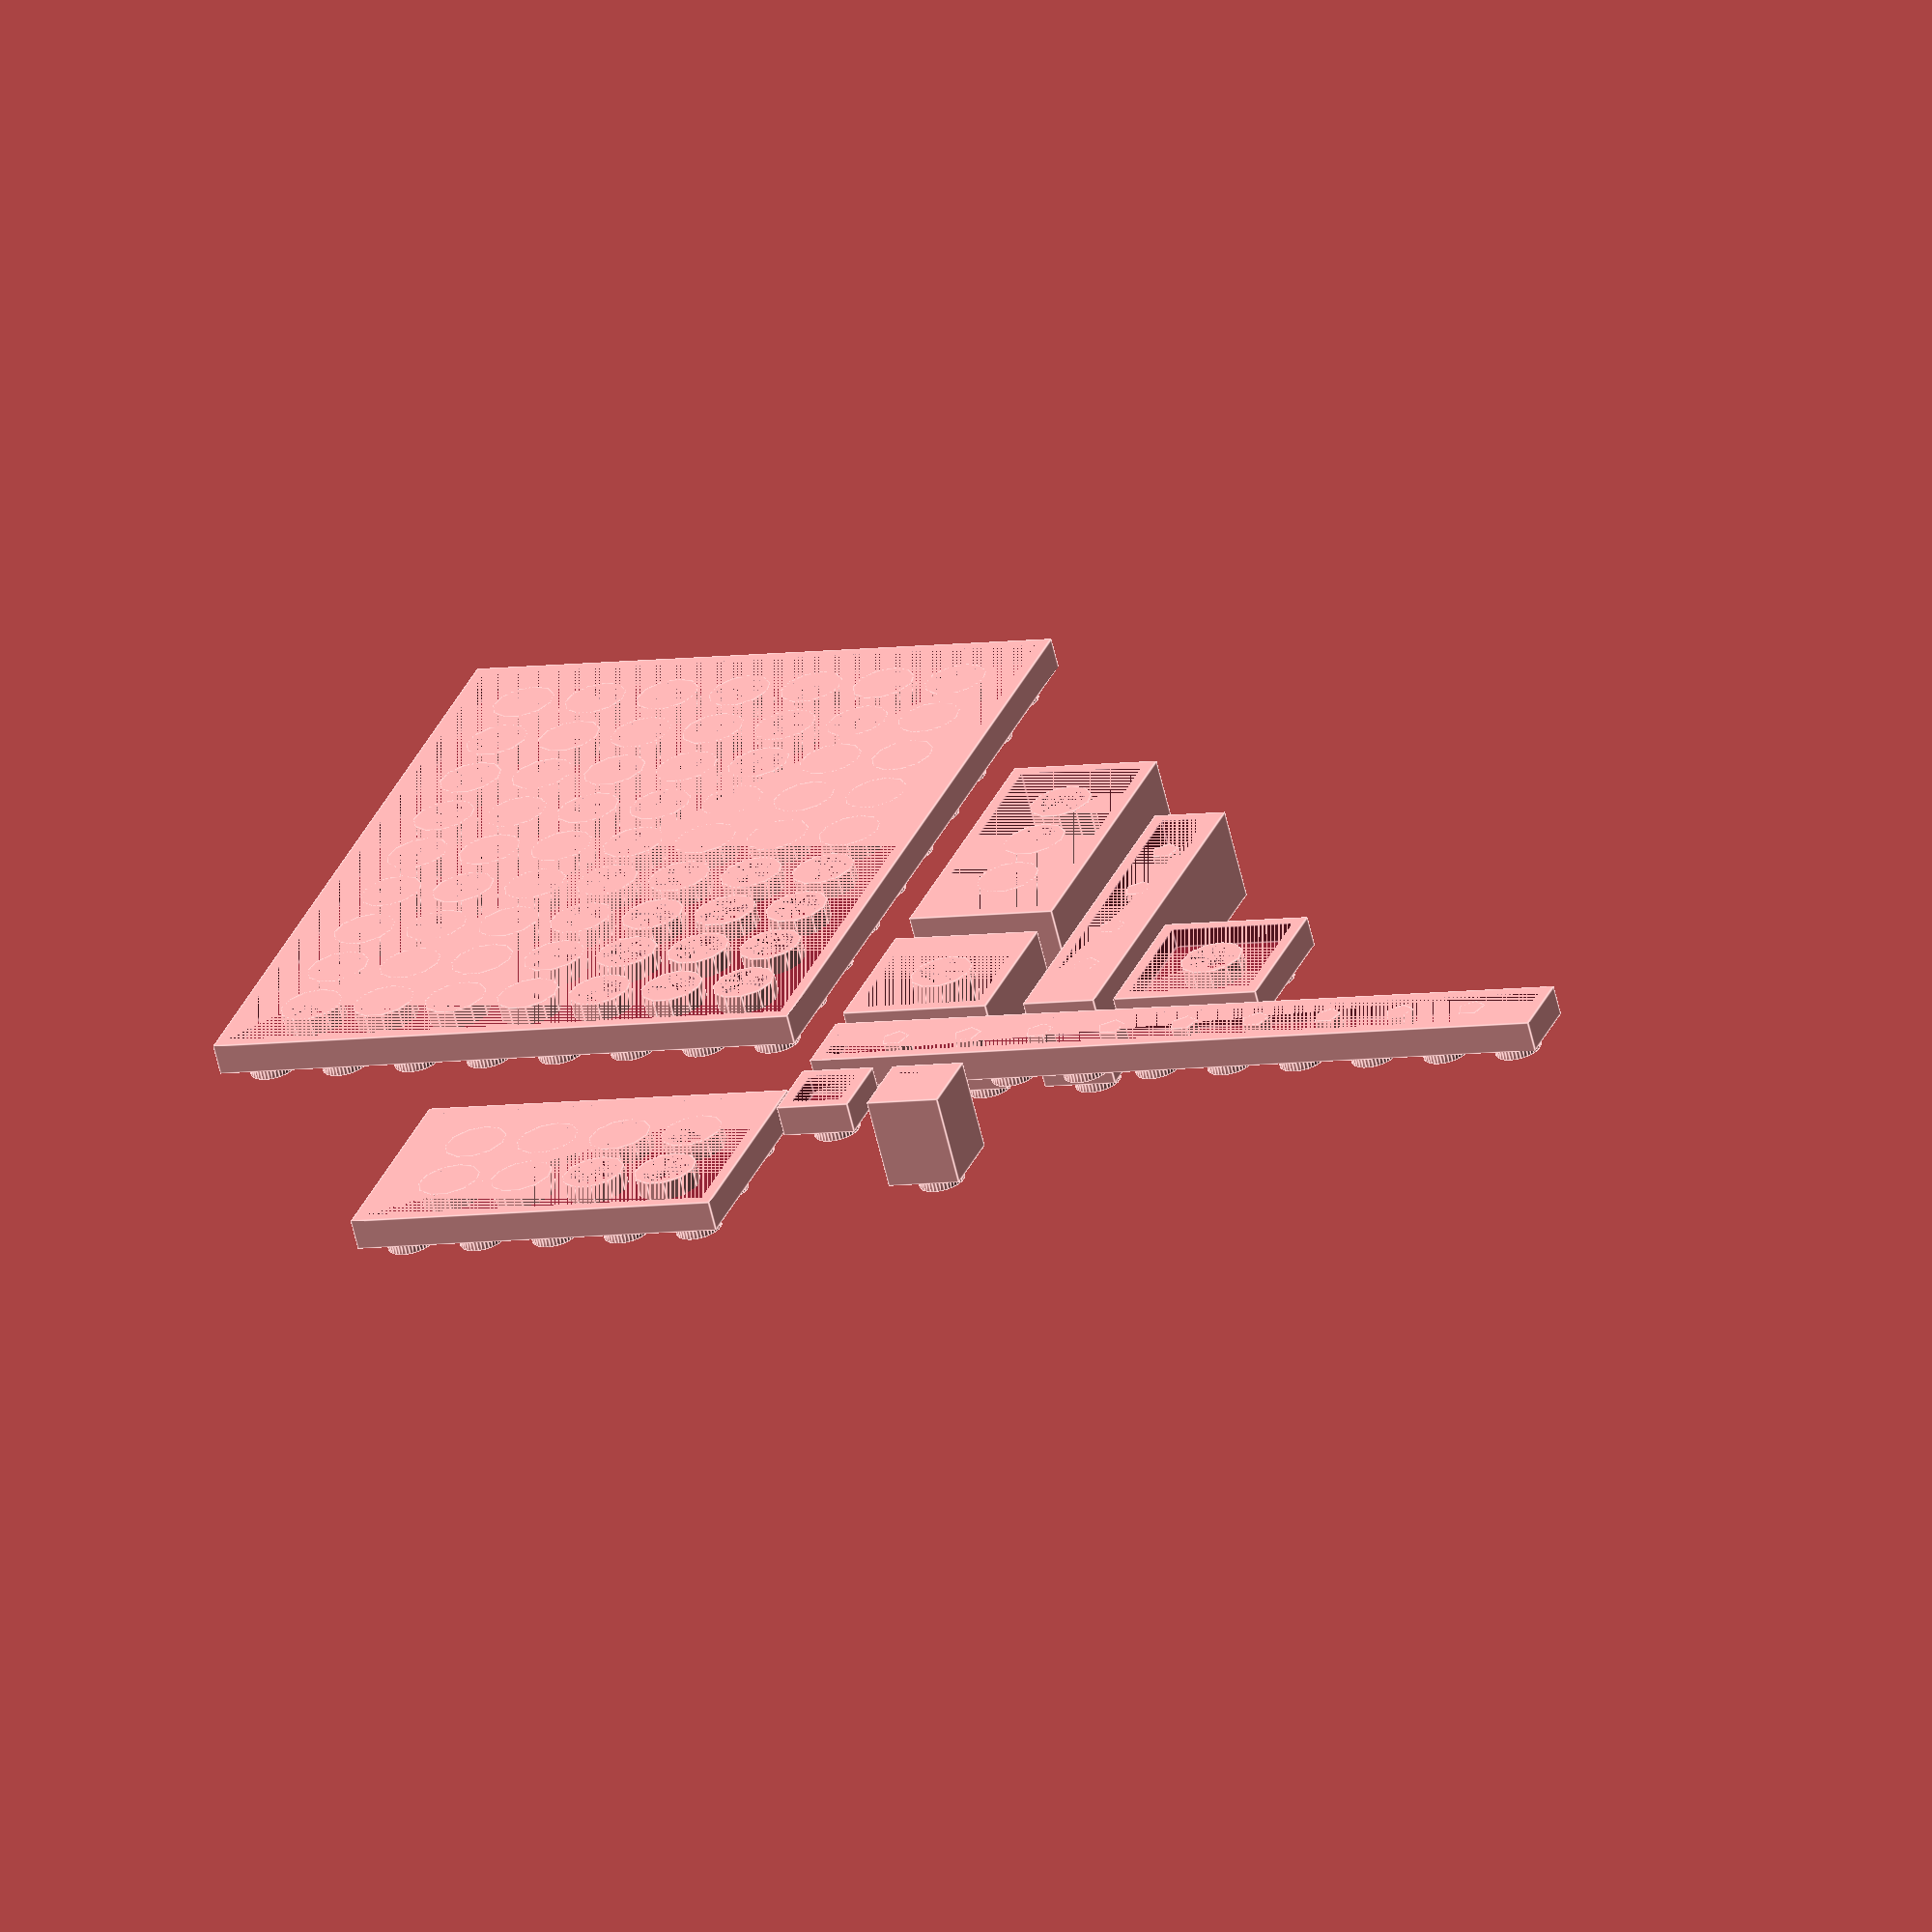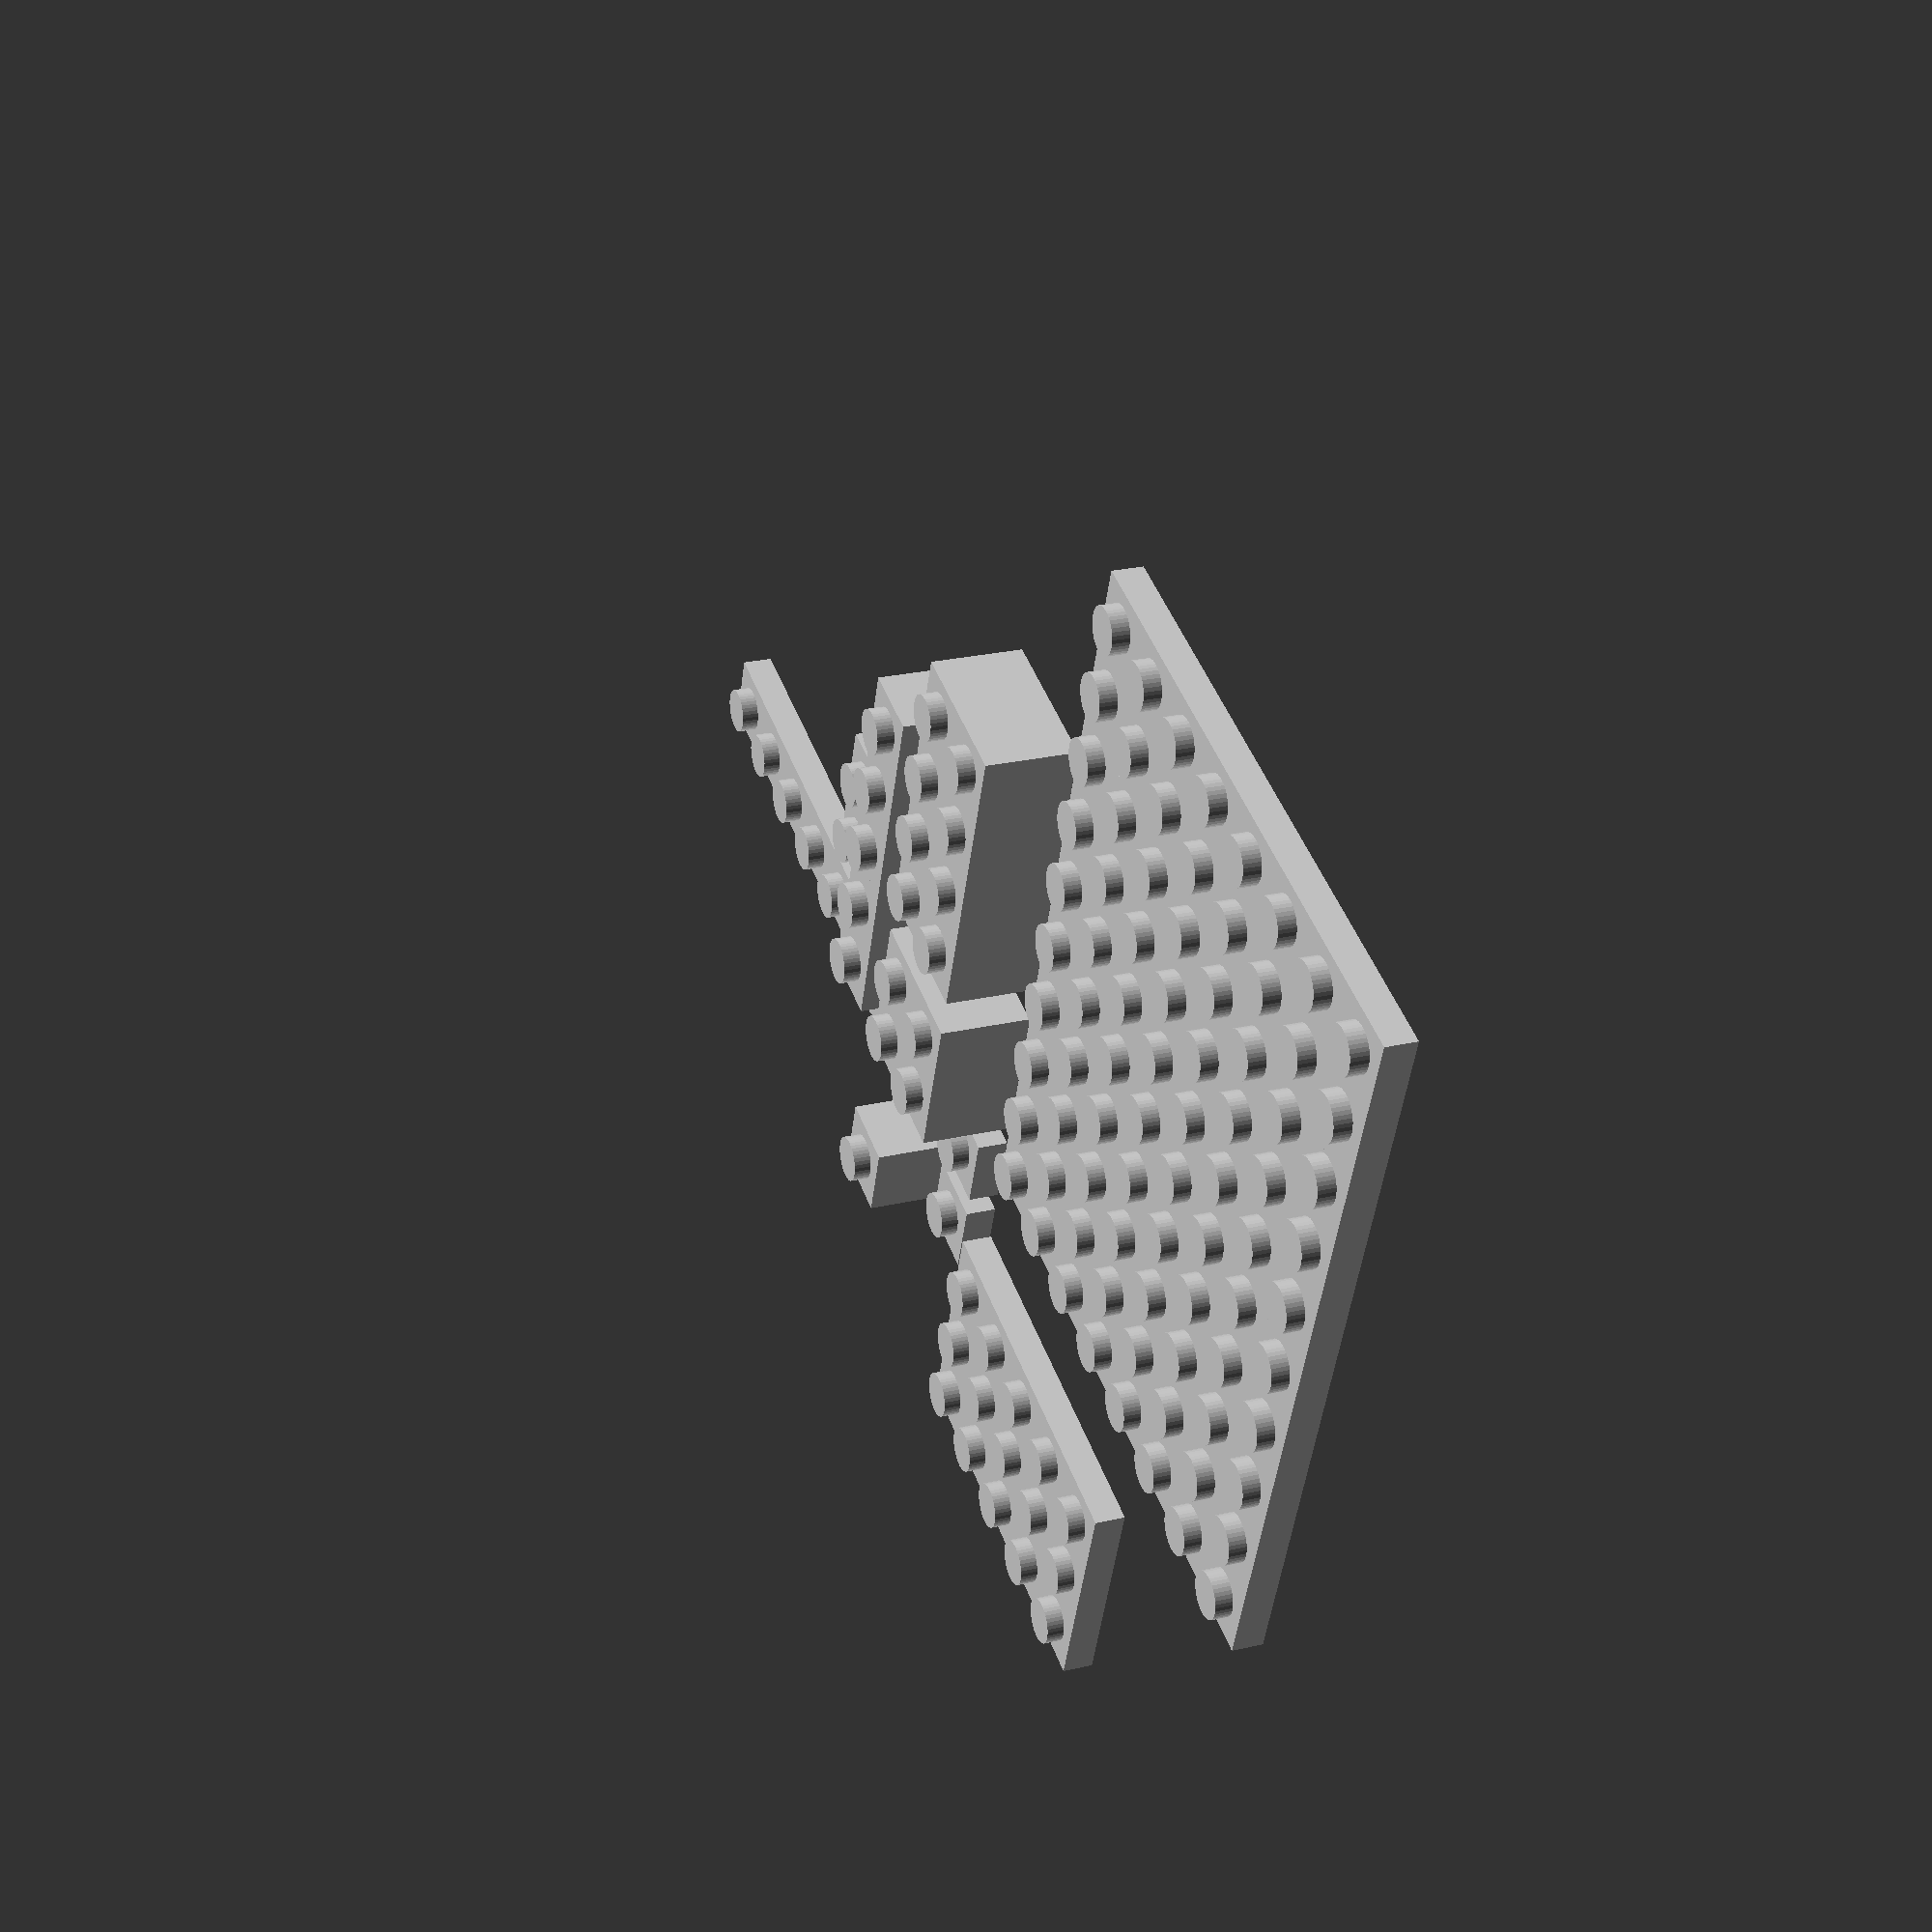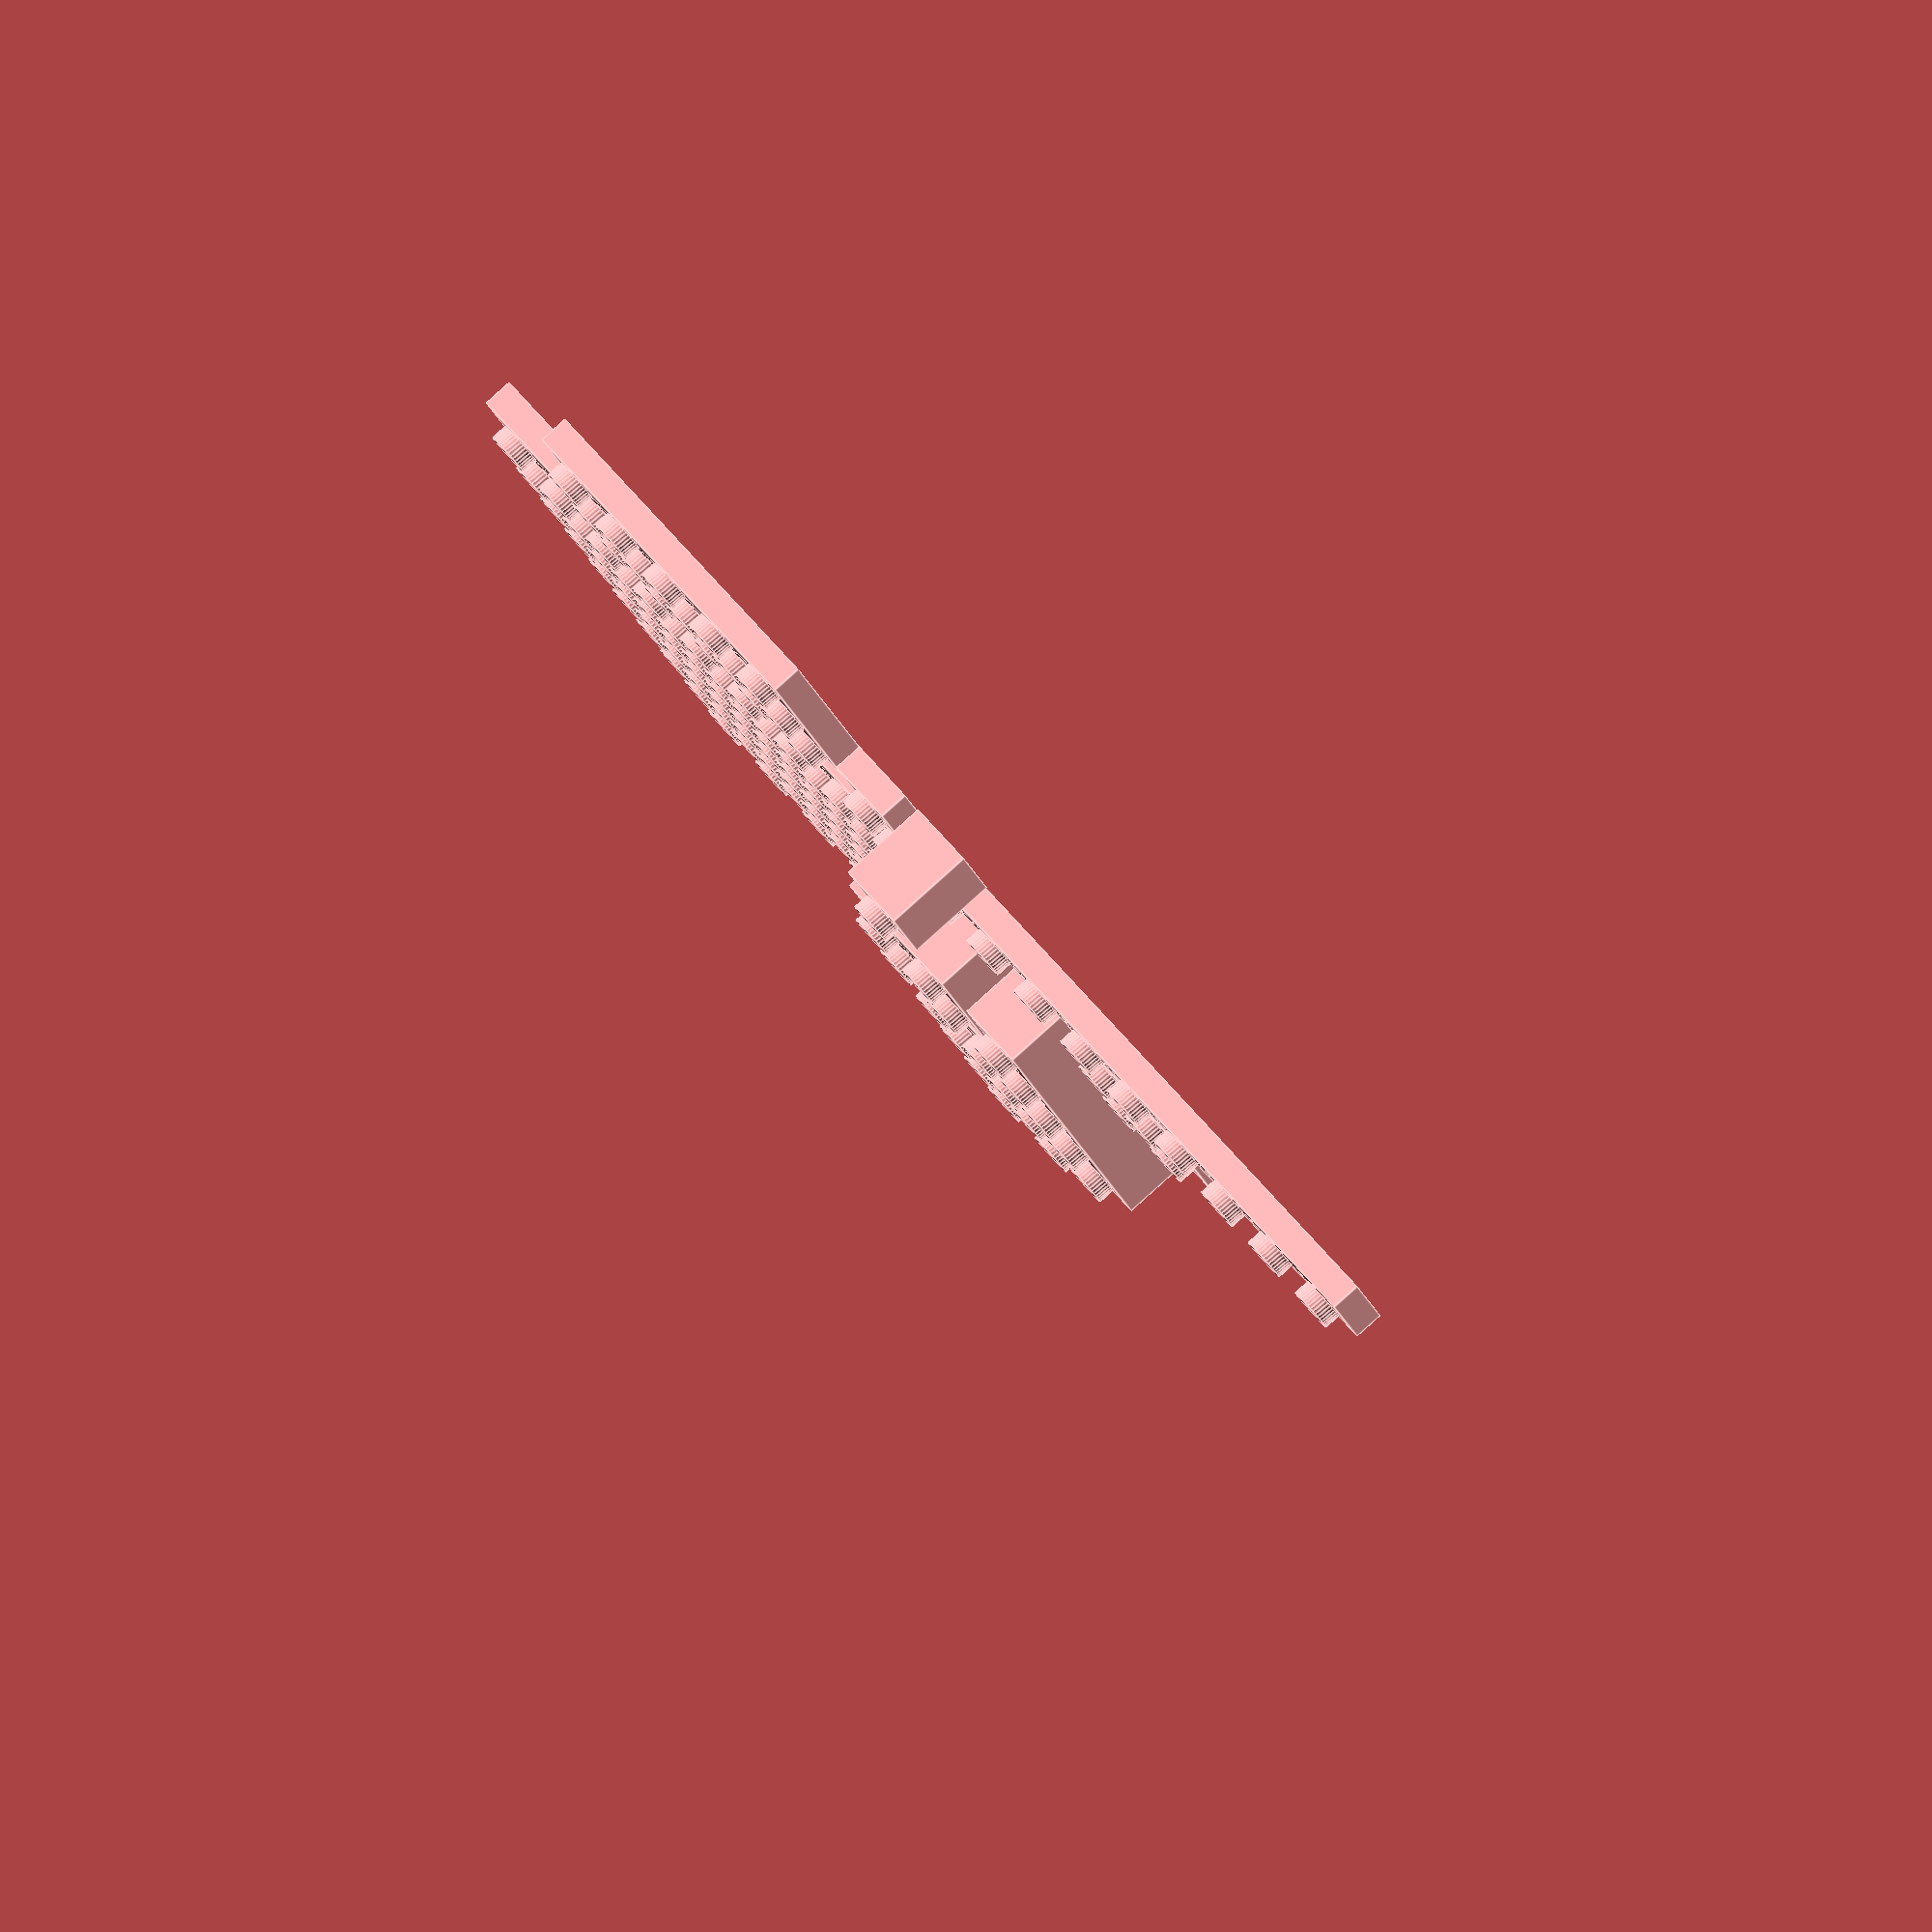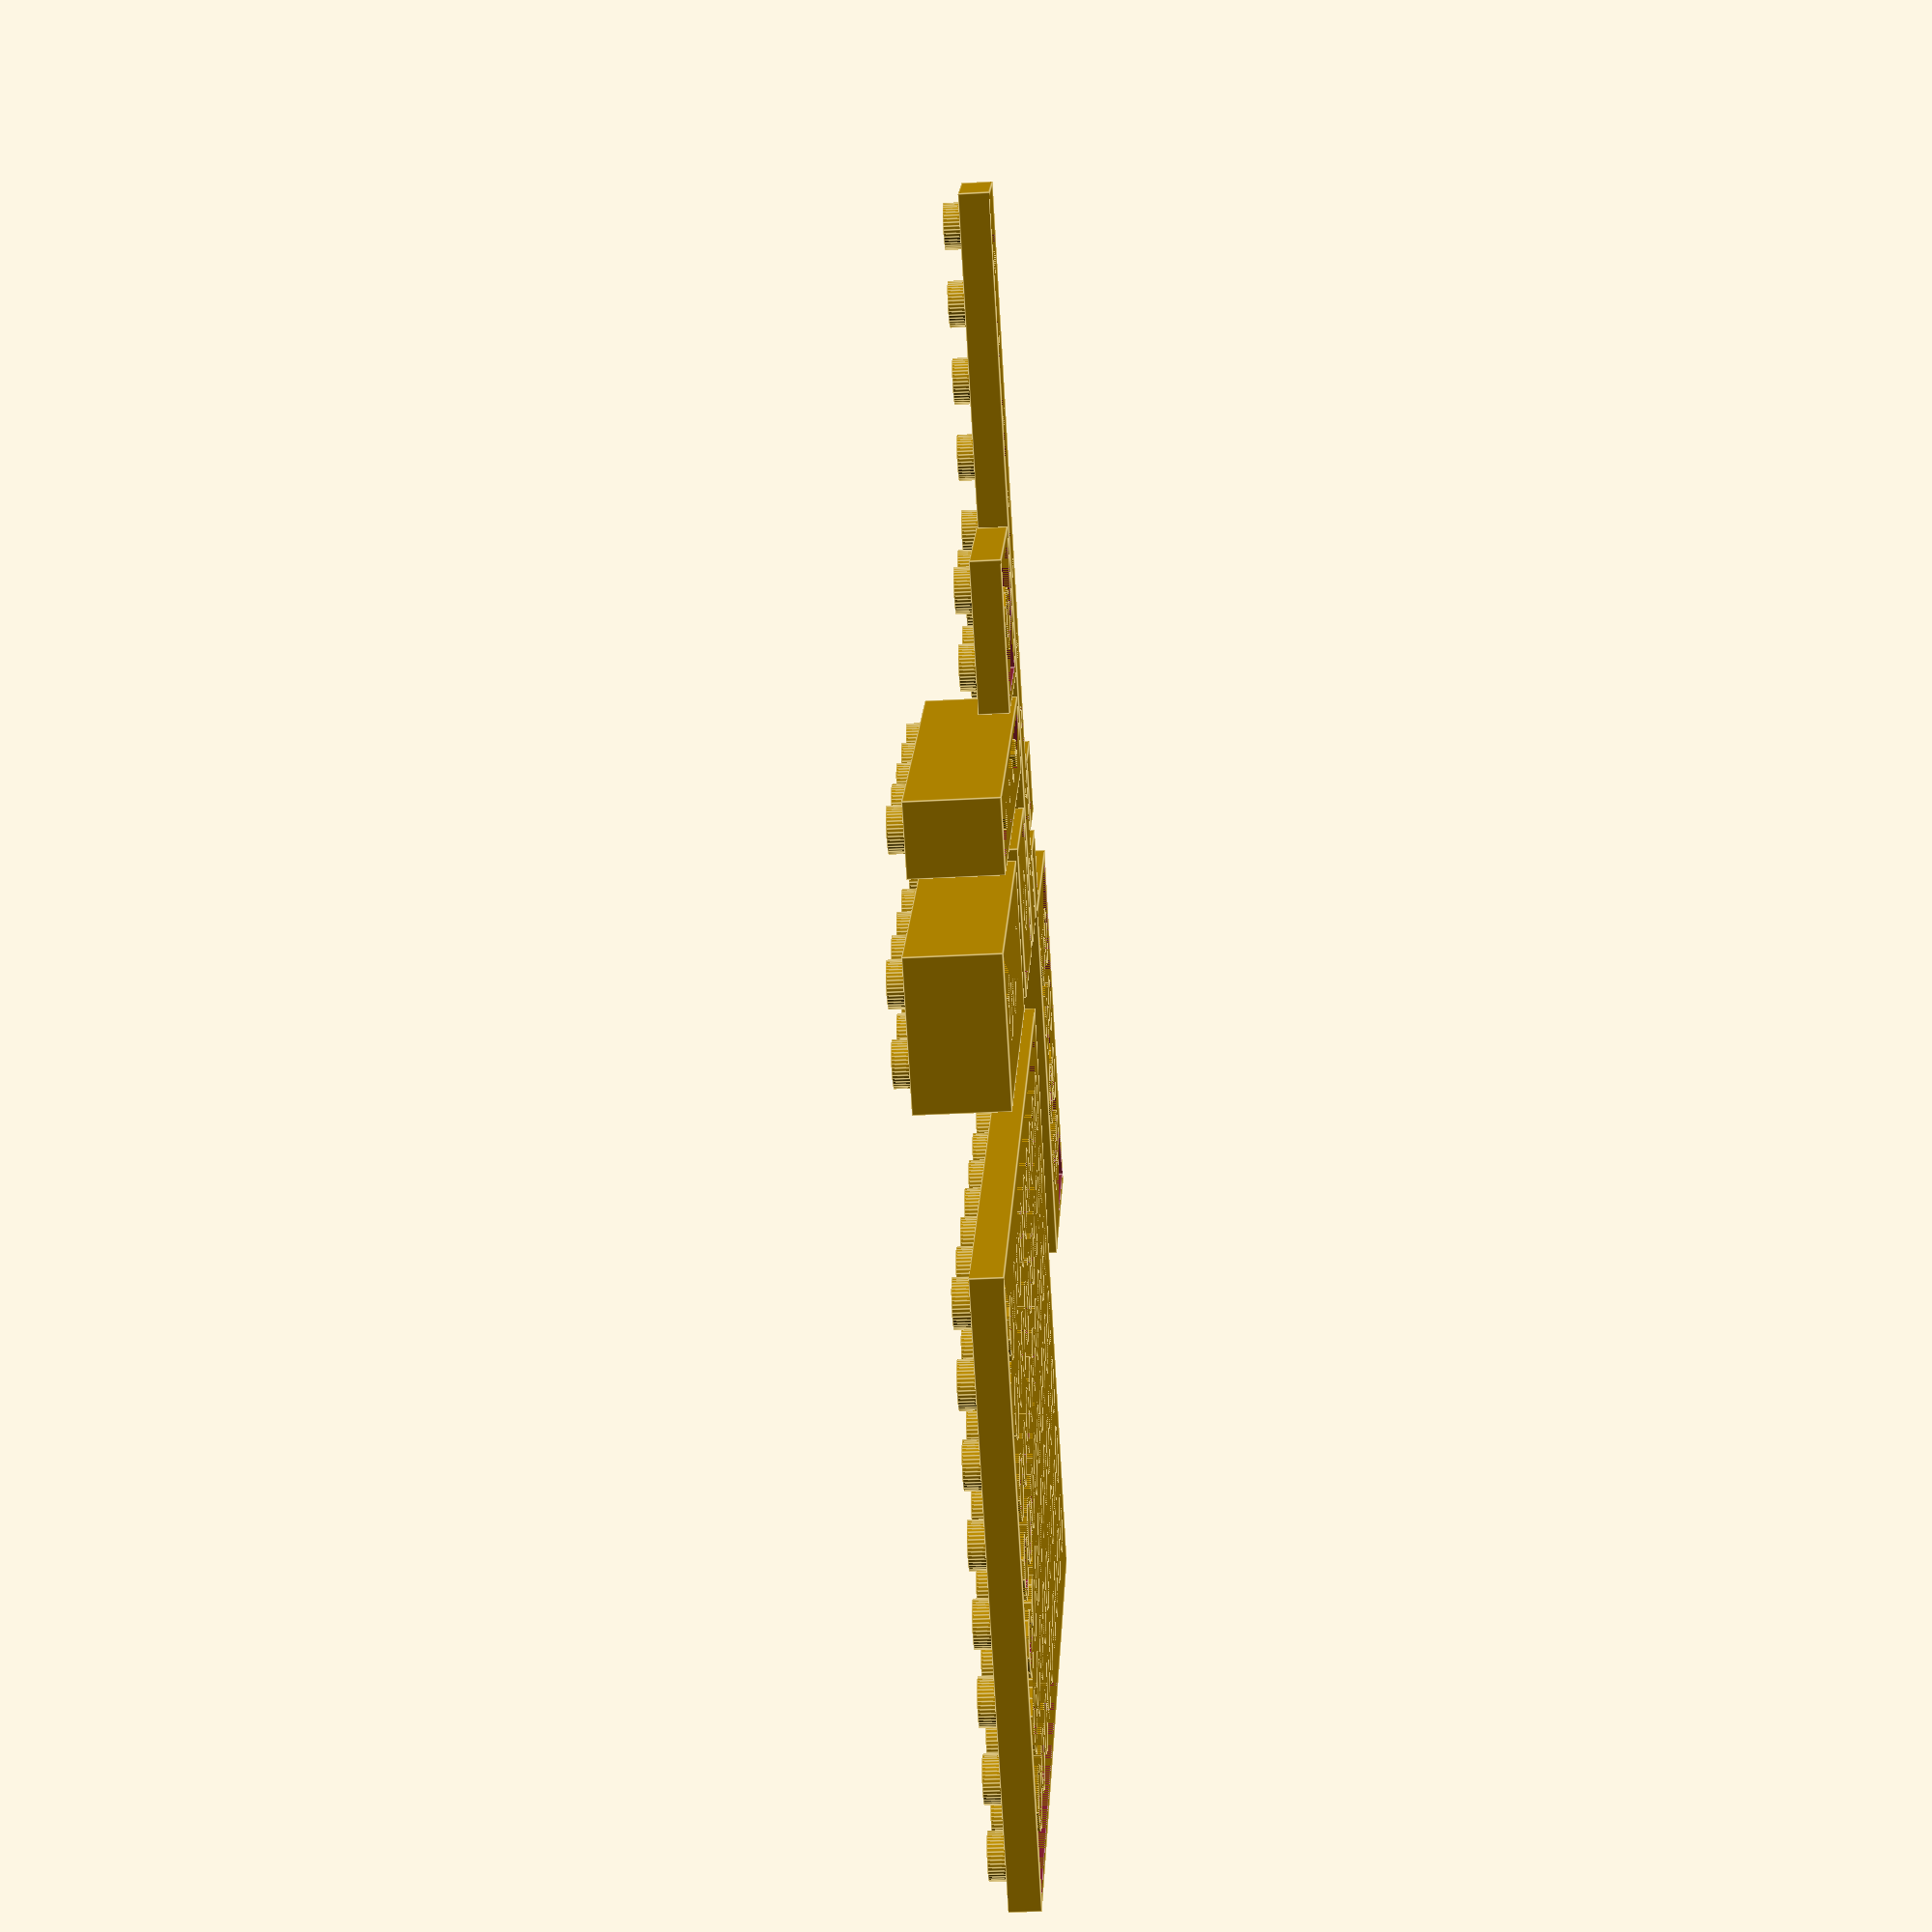
<openscad>
// building Lego bricks - rdavis.bacs@gmail.com
// measurements taken from: 
//   http://www.robertcailliau.eu/Lego/Dimensions/zMeasurements-en.xhtml
// all copyrights and designs are property of their respective owners.

h_pitch = 8.0;   // horizontal unit
v_pitch = 9.6;   // vertical unit
wall = 1.2;      // wall thickness

TOLERANCE = 0.1;

KNOB_TOP_DIAMETER = 4.8;
KNOB_BOTTOM_DIAMETER = 6.5137;
BEAM_BOTTOM_CYLINDER_DIAMETER = 3.0;

FINE = 40;

function radius(diameter) = diameter / 2;

function knob_top_radius() = radius(KNOB_TOP_DIAMETER);

module knob_top() {
 	height = 1.8;
 	radius = radius(KNOB_TOP_DIAMETER);
  	cylinder(h = height, r = radius, $fn=FINE);
}

module knob_bottom(height=v_pitch) {
	knob_bottom_exterior_radius = radius(KNOB_BOTTOM_DIAMETER);
	knob_bottom_interior_radius = knob_top_radius() + TOLERANCE;
  	difference() {
    	cylinder(h=height, r=knob_bottom_exterior_radius);
    	cylinder(h=height, r=knob_bottom_interior_radius, $fn=FINE);
  	}
}

module beam_bottom_cylinder(height=v_pitch) {
	radius = radius(BEAM_BOTTOM_CYLINDER_DIAMETER);
  	cylinder(h=height, r=radius);
}

module walls(w, d, height=v_pitch) {
  difference() {
    cube([w, d, height]);
    translate([wall, wall, 0])
    cube([w-2*wall, d-2*wall, height-wall]);
  }
}

module build_brick(col, row, height) {
  // builds a Lego brick based on the number of knobs
  width = col*h_pitch - 2*TOLERANCE;
  depth = row*h_pitch - 2*TOLERANCE;
  
  // build walls
  walls(width, depth, height);

  // place knobs
  for (j = [1:row]) {
    for (i = [1:col]) {
      translate([(2*i-1)*h_pitch/2, (2*j-1)*h_pitch/2, height])
      knob_top();
    }
  }

  // internal cylinders
  if (row == 1) {
    if (col > 1) {
      for (i = [1:col-1]) {
        translate([h_pitch*i, h_pitch/2, 0])
        beam_bottom_cylinder(height);
      }
    }
  } else if (col == 1) {
    for (j = [1:row-1]) {
      translate([h_pitch/2, h_pitch*j, 0])
      beam_bottom_cylinder(height);
    }

  } else {
    for (j = [1:row-1]) {
      for (i = [1:col-1]) {
        translate([h_pitch*i, h_pitch*j, 0])
        knob_bottom(height);
      }
    }
  }
}

module beam(k) {
  build_brick(k, 1, v_pitch);
}

module brick(k) {
  build_brick(k, 2, v_pitch);
}

module plate(col, row) {
  build_brick(col, row, v_pitch/3);
}


// let's build some parts!
brick(2);

translate([-20, 0, 0])
plate(1,1);

translate([-20, 10, 0])
beam(1);

translate([20, 0, 0])
brick(4);

translate([0, 20, 0])
beam(5);

translate([0, 30, 0])
plate(2, 2);

translate([0, -70, 0])
plate(10, 8);

translate([-10, 0, 0])
plate(1, 10);

translate([-40, -40, 0])
plate(3, 5);
</openscad>
<views>
elev=64.3 azim=249.8 roll=193.5 proj=o view=edges
elev=155.5 azim=109.9 roll=110.9 proj=p view=solid
elev=273.0 azim=62.9 roll=48.1 proj=o view=edges
elev=213.0 azim=230.2 roll=85.6 proj=p view=edges
</views>
